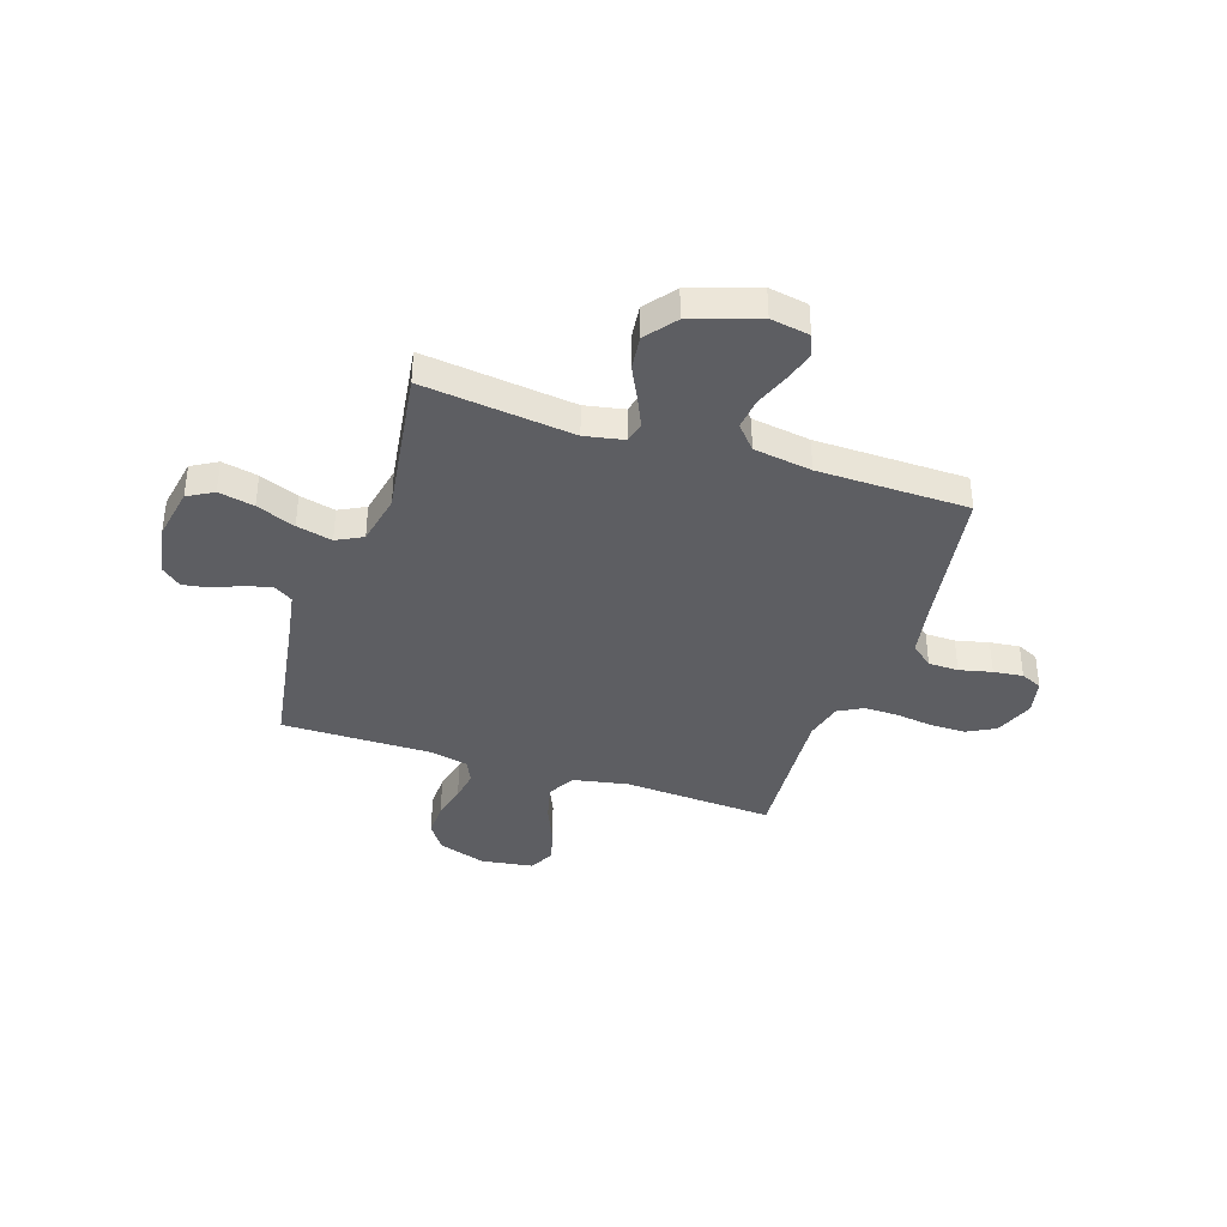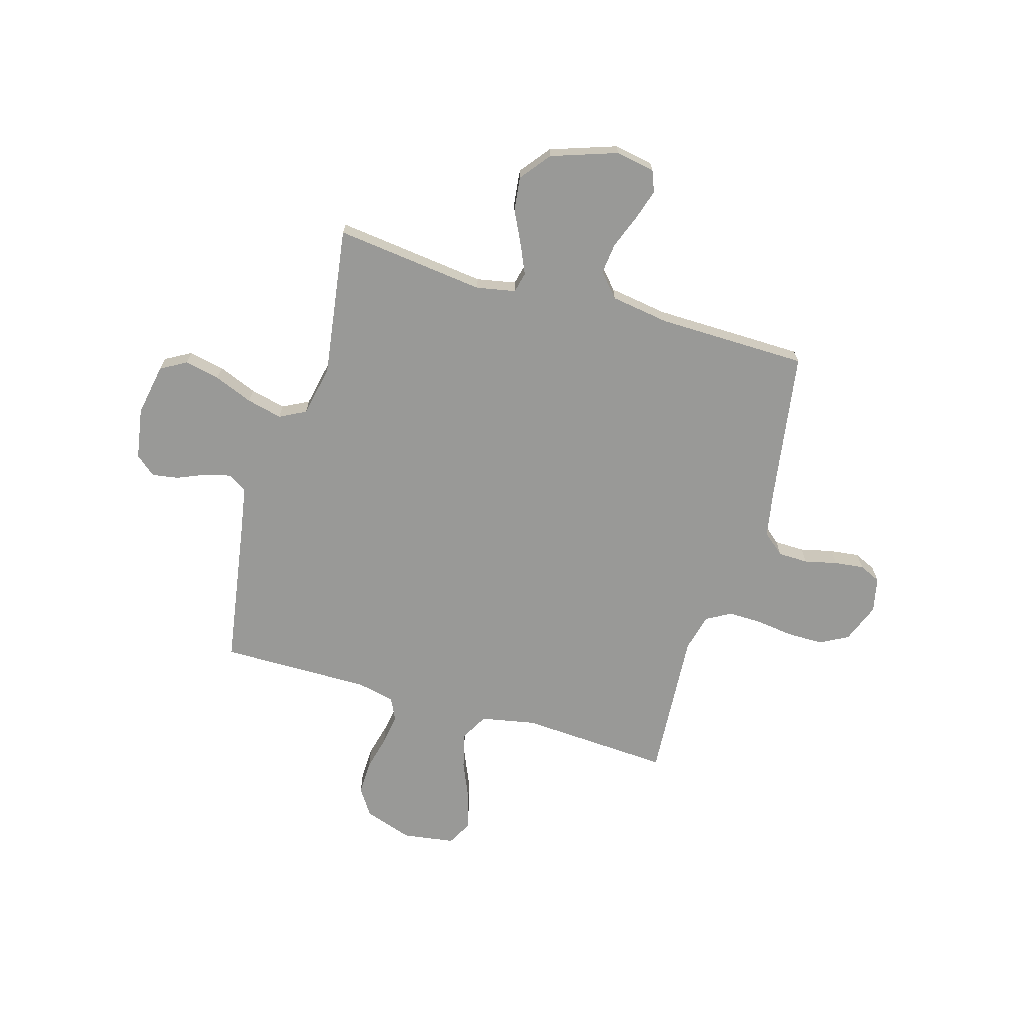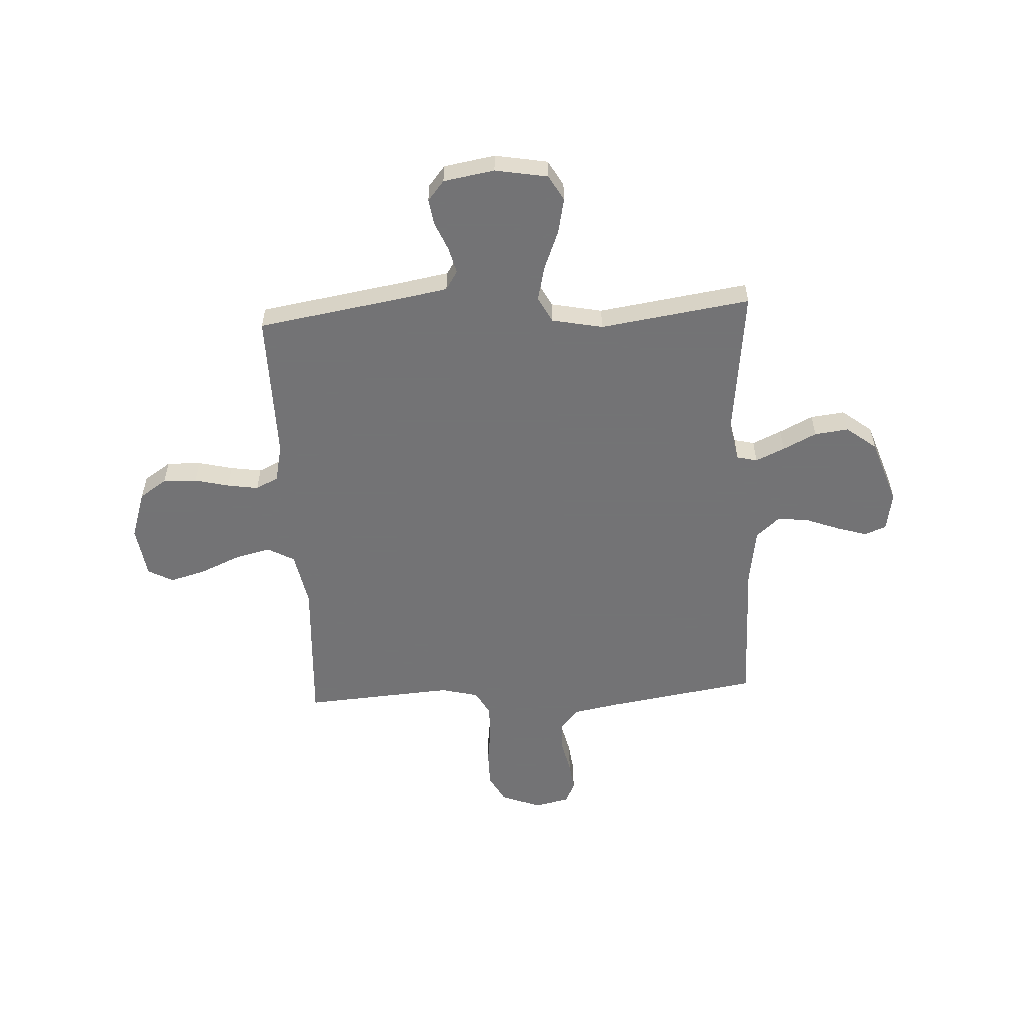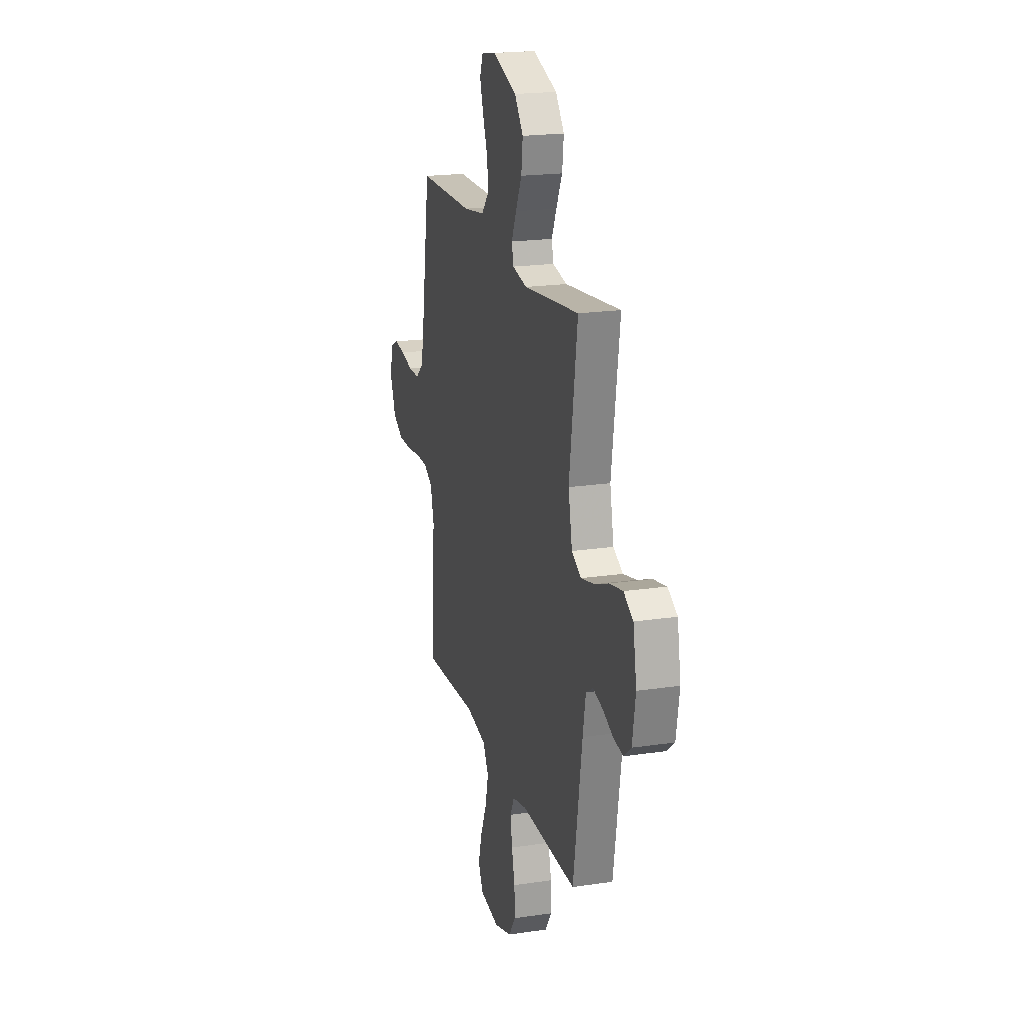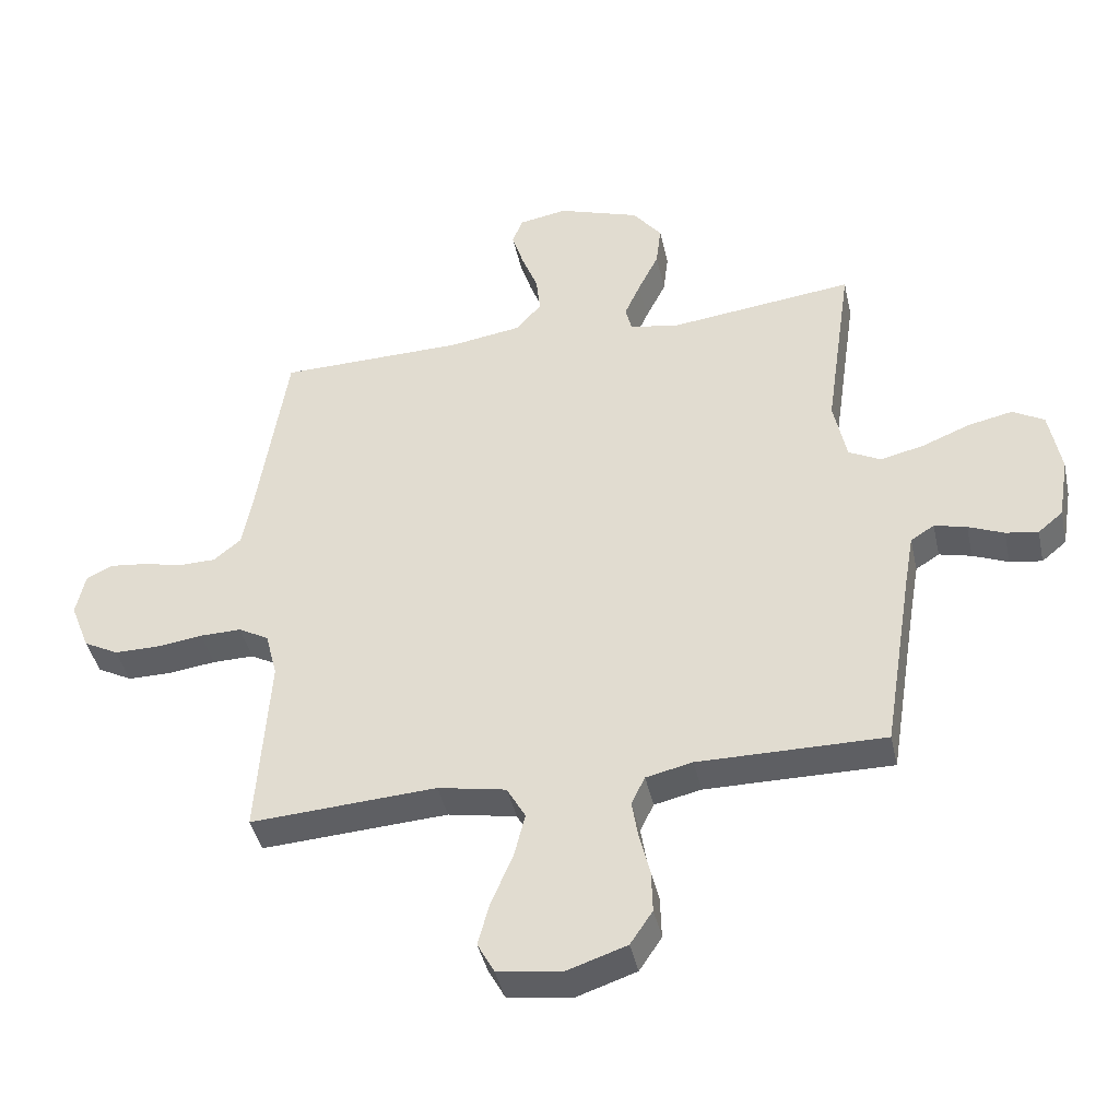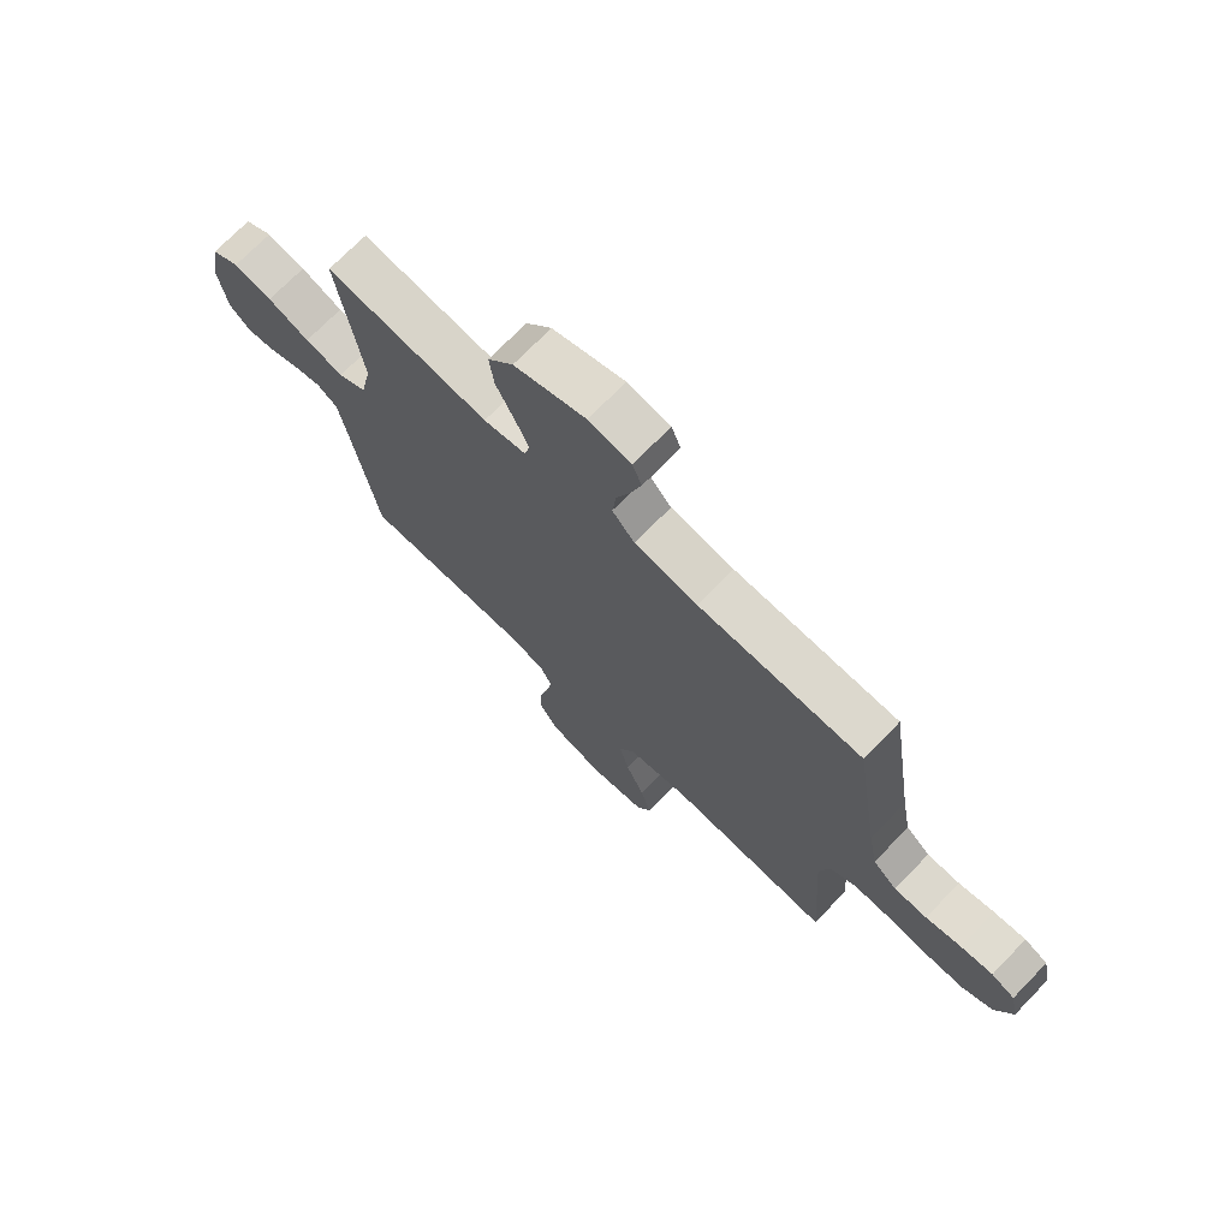
<metadata>
{"format":"obj","ext":"obj","renderer":"f3d","projection":"perspective","resolution":1024,"background":"white","views":[{"elev":-38.4,"azim":-18.2,"up":"+Y"},{"elev":-68.8,"azim":-16.2,"up":"+Y"},{"elev":-56.0,"azim":-86.7,"up":"+Y"},{"elev":20.2,"azim":-105.3,"up":"+Z"},{"elev":-42.0,"azim":-167.7,"up":"+Z"},{"elev":72.0,"azim":44.2,"up":"+Z"}]}
</metadata>
<code>
v -0.5 0.07 0.5
v -0.2 0.07 0.464
v -0.122 0.07 0.479
v -0.112 0.07 0.52
v -0.138 0.07 0.578
v -0.171 0.07 0.645
v -0.179 0.07 0.713
v -0.132 0.07 0.773
v 0 0.07 0.818
v 0.078 0.07 0.804
v 0.095 0.07 0.761
v 0.076 0.07 0.7
v 0.05 0.07 0.632
v 0.043 0.07 0.57
v 0.084 0.07 0.523
v 0.2 0.07 0.505
v 0.5 0.07 0.5
v 0.546 0.07 0.2
v 0.563 0.07 0.106
v 0.607 0.07 0.069
v 0.667 0.07 0.068
v 0.732 0.07 0.083
v 0.791 0.07 0.09
v 0.834 0.07 0.07
v 0.849 0.07 0
v 0.818 0.07 -0.079
v 0.762 0.07 -0.109
v 0.69 0.07 -0.109
v 0.615 0.07 -0.099
v 0.548 0.07 -0.098
v 0.499 0.07 -0.125
v 0.48 0.07 -0.2
v 0.5 0.07 -0.5
v 0.2 0.07 -0.482
v 0.09 0.07 -0.503
v 0.06 0.07 -0.557
v 0.078 0.07 -0.63
v 0.112 0.07 -0.709
v 0.131 0.07 -0.78
v 0.104 0.07 -0.83
v 0 0.07 -0.845
v -0.096 0.07 -0.813
v -0.132 0.07 -0.759
v -0.13 0.07 -0.691
v -0.113 0.07 -0.622
v -0.103 0.07 -0.56
v -0.125 0.07 -0.515
v -0.2 0.07 -0.498
v -0.5 0.07 -0.5
v -0.548 0.07 -0.2
v -0.563 0.07 -0.114
v -0.601 0.07 -0.09
v -0.653 0.07 -0.103
v -0.71 0.07 -0.127
v -0.762 0.07 -0.135
v -0.802 0.07 -0.102
v -0.819 0.07 0
v -0.8 0.07 0.105
v -0.749 0.07 0.134
v -0.678 0.07 0.119
v -0.601 0.07 0.088
v -0.53 0.07 0.071
v -0.478 0.07 0.098
v -0.457 0.07 0.2
v -0.5 0 0.5
v -0.2 0 0.464
v -0.122 0 0.479
v -0.112 0 0.52
v -0.138 0 0.578
v -0.171 0 0.645
v -0.179 0 0.713
v -0.132 0 0.773
v 0 0 0.818
v 0.078 0 0.804
v 0.095 0 0.761
v 0.076 0 0.7
v 0.05 0 0.632
v 0.043 0 0.57
v 0.084 0 0.523
v 0.2 0 0.505
v 0.5 0 0.5
v 0.546 0 0.2
v 0.563 0 0.106
v 0.607 0 0.069
v 0.667 0 0.068
v 0.732 0 0.083
v 0.791 0 0.09
v 0.834 0 0.07
v 0.849 0 0
v 0.818 0 -0.079
v 0.762 0 -0.109
v 0.69 0 -0.109
v 0.615 0 -0.099
v 0.548 0 -0.098
v 0.499 0 -0.125
v 0.48 0 -0.2
v 0.5 0 -0.5
v 0.2 0 -0.482
v 0.09 0 -0.503
v 0.06 0 -0.557
v 0.078 0 -0.63
v 0.112 0 -0.709
v 0.131 0 -0.78
v 0.104 0 -0.83
v 0 0 -0.845
v -0.096 0 -0.813
v -0.132 0 -0.759
v -0.13 0 -0.691
v -0.113 0 -0.622
v -0.103 0 -0.56
v -0.125 0 -0.515
v -0.2 0 -0.498
v -0.5 0 -0.5
v -0.548 0 -0.2
v -0.563 0 -0.114
v -0.601 0 -0.09
v -0.653 0 -0.103
v -0.71 0 -0.127
v -0.762 0 -0.135
v -0.802 0 -0.102
v -0.819 0 0
v -0.8 0 0.105
v -0.749 0 0.134
v -0.678 0 0.119
v -0.601 0 0.088
v -0.53 0 0.071
v -0.478 0 0.098
v -0.457 0 0.2
f 58 59 60 61
f 58 61 62
f 57 58 62
f 56 57 62
f 53 54 55 56
f 52 53 56 62
f 51 52 62 63
f 48 49 50
f 47 48 50 51
f 42 43 44 45
f 42 45 46
f 41 42 46
f 40 41 46
f 37 38 39 40
f 36 37 40 46
f 35 36 46 47
f 32 33 34
f 31 32 34 35
f 26 27 28 29
f 26 29 30
f 25 26 30
f 24 25 30
f 21 22 23 24
f 21 24 30 31
f 16 17 18
f 15 16 18 19
f 10 11 12 13
f 8 9 10 13
f 8 13 14
f 5 6 7 8
f 4 5 8 14
f 3 4 14 15
f 64 1 2
f 63 64 2 3
f 20 21 31 35
f 19 20 35 47
f 19 47 51 63
f 3 15 19 63
f 125 124 123 122
f 126 125 122
f 126 122 121
f 126 121 120
f 120 119 118 117
f 126 120 117 116
f 127 126 116 115
f 114 113 112
f 115 114 112 111
f 109 108 107 106
f 110 109 106
f 110 106 105
f 110 105 104
f 104 103 102 101
f 110 104 101 100
f 111 110 100 99
f 98 97 96
f 99 98 96 95
f 93 92 91 90
f 94 93 90
f 94 90 89
f 94 89 88
f 88 87 86 85
f 95 94 88 85
f 82 81 80
f 83 82 80 79
f 77 76 75 74
f 77 74 73 72
f 78 77 72
f 72 71 70 69
f 78 72 69 68
f 79 78 68 67
f 66 65 128
f 67 66 128 127
f 99 95 85 84
f 111 99 84 83
f 127 115 111 83
f 127 83 79 67
f 1 65 66 2
f 2 66 67 3
f 3 67 68 4
f 4 68 69 5
f 5 69 70 6
f 6 70 71 7
f 7 71 72 8
f 8 72 73 9
f 9 73 74 10
f 10 74 75 11
f 11 75 76 12
f 12 76 77 13
f 13 77 78 14
f 14 78 79 15
f 15 79 80 16
f 16 80 81 17
f 17 81 82 18
f 18 82 83 19
f 19 83 84 20
f 20 84 85 21
f 21 85 86 22
f 22 86 87 23
f 23 87 88 24
f 24 88 89 25
f 25 89 90 26
f 26 90 91 27
f 27 91 92 28
f 28 92 93 29
f 29 93 94 30
f 30 94 95 31
f 31 95 96 32
f 32 96 97 33
f 33 97 98 34
f 34 98 99 35
f 35 99 100 36
f 36 100 101 37
f 37 101 102 38
f 38 102 103 39
f 39 103 104 40
f 40 104 105 41
f 41 105 106 42
f 42 106 107 43
f 43 107 108 44
f 44 108 109 45
f 45 109 110 46
f 46 110 111 47
f 47 111 112 48
f 48 112 113 49
f 49 113 114 50
f 50 114 115 51
f 51 115 116 52
f 52 116 117 53
f 53 117 118 54
f 54 118 119 55
f 55 119 120 56
f 56 120 121 57
f 57 121 122 58
f 58 122 123 59
f 59 123 124 60
f 60 124 125 61
f 61 125 126 62
f 62 126 127 63
f 63 127 128 64
f 64 128 65 1

</code>
